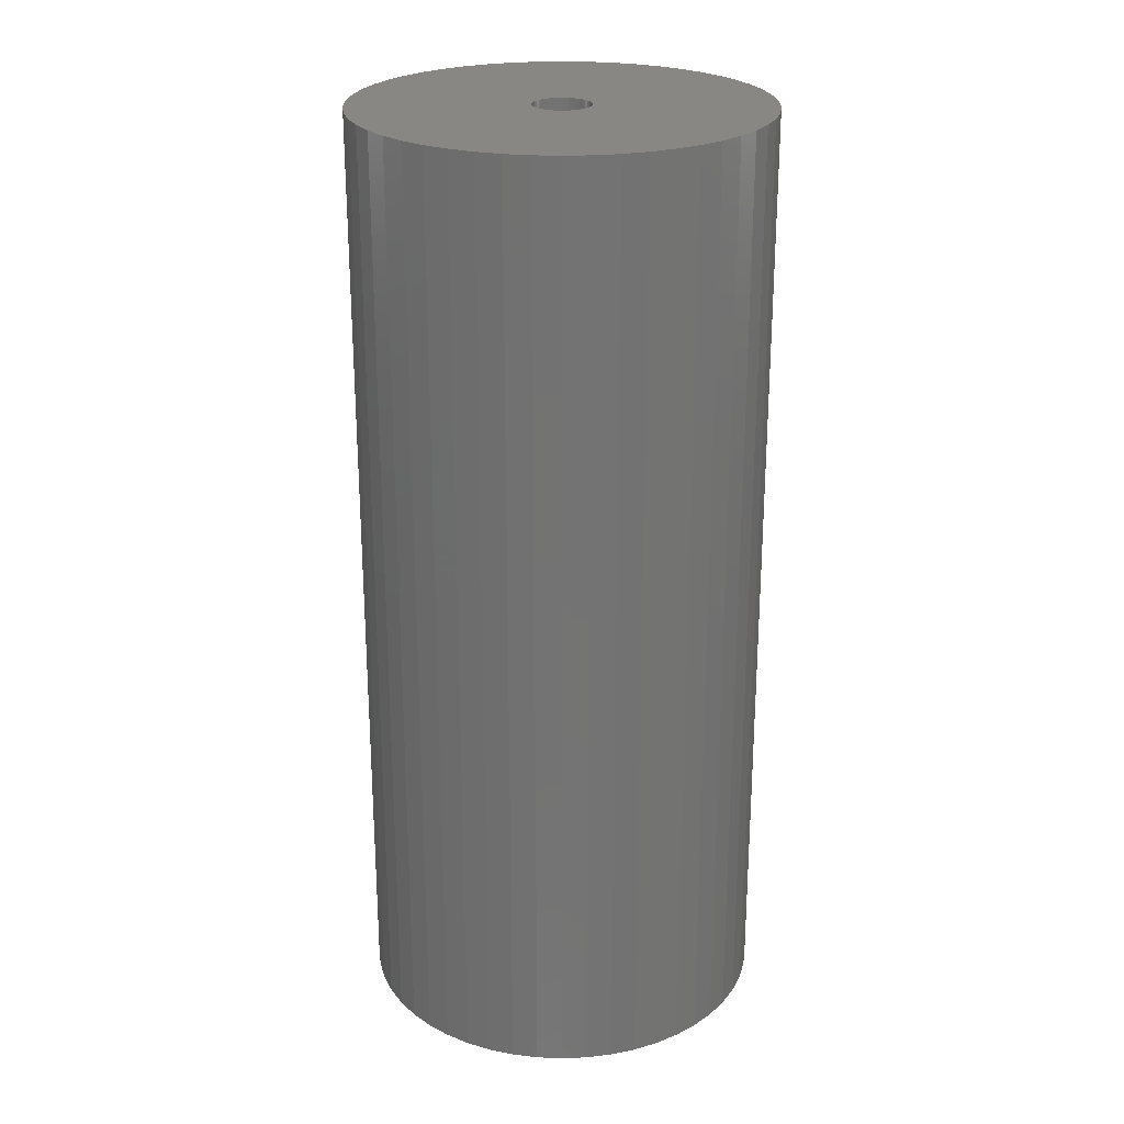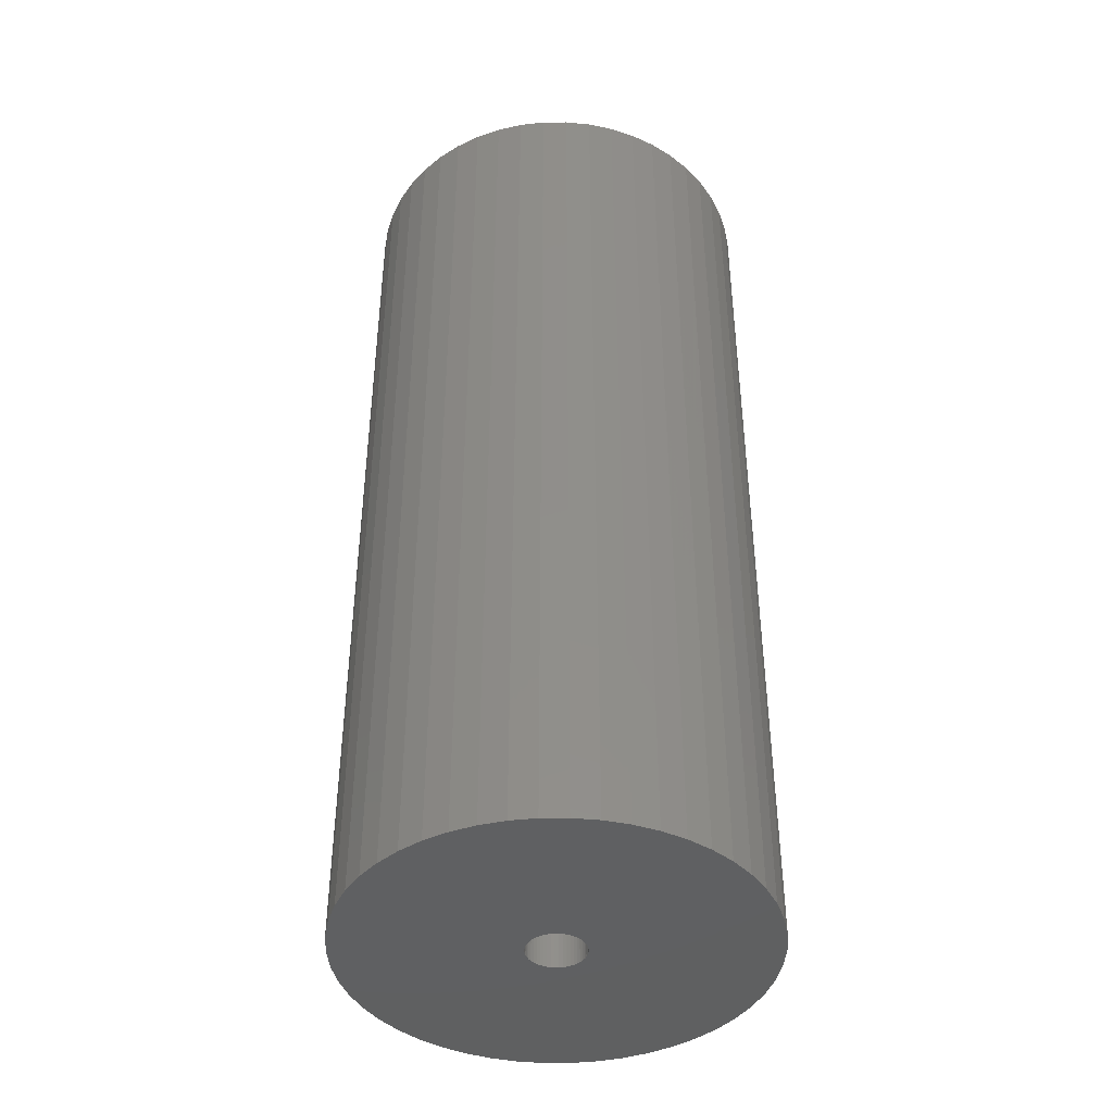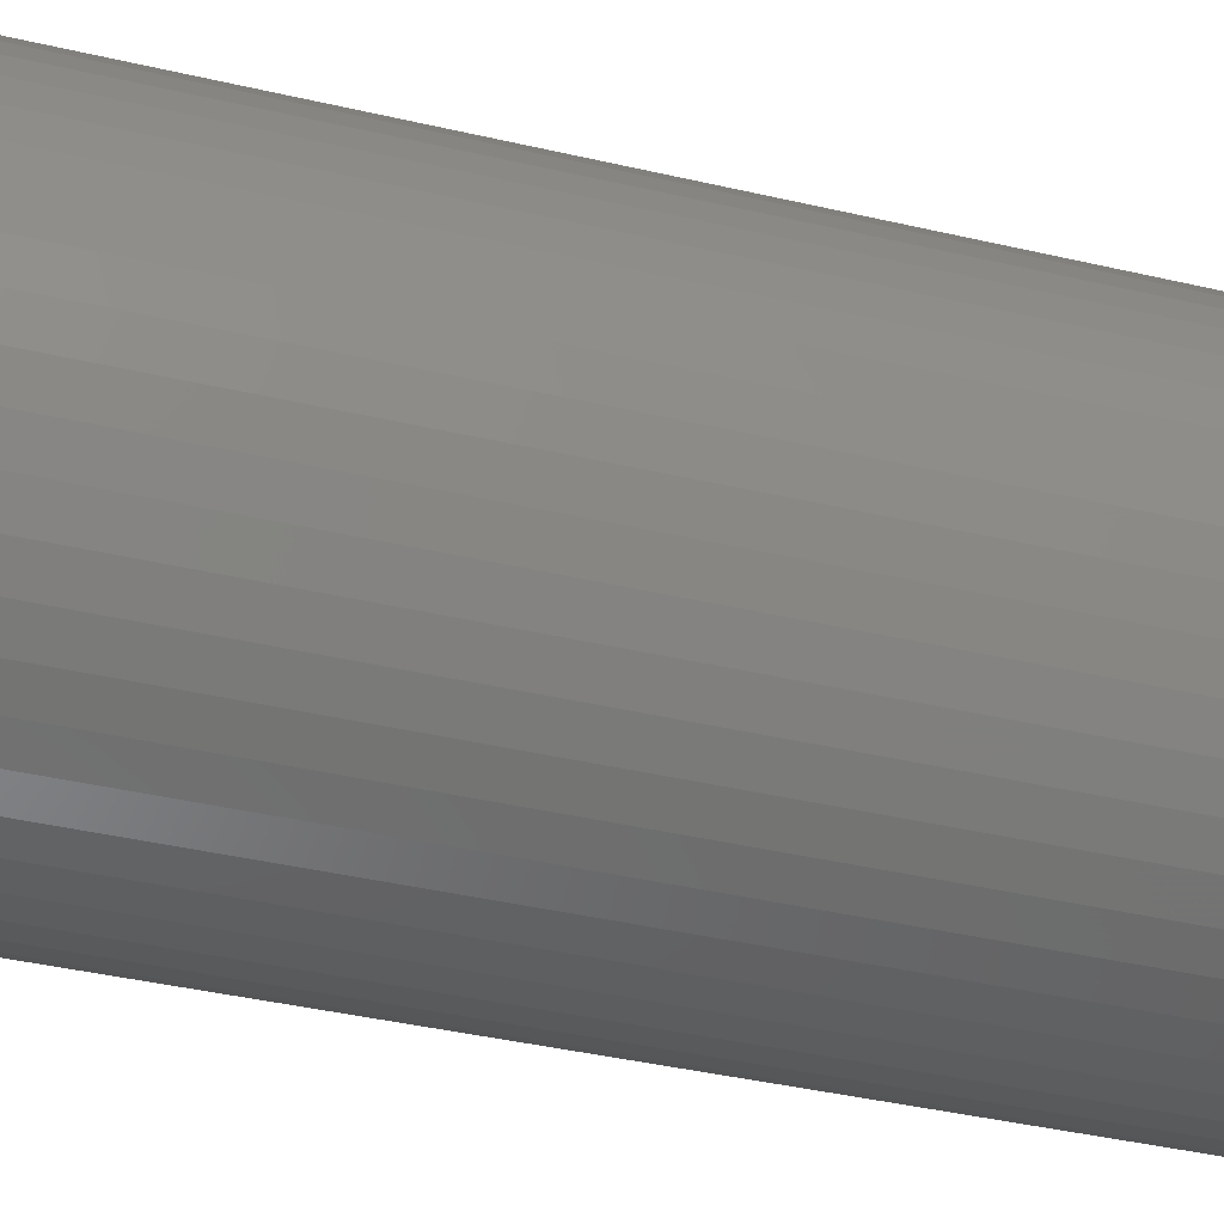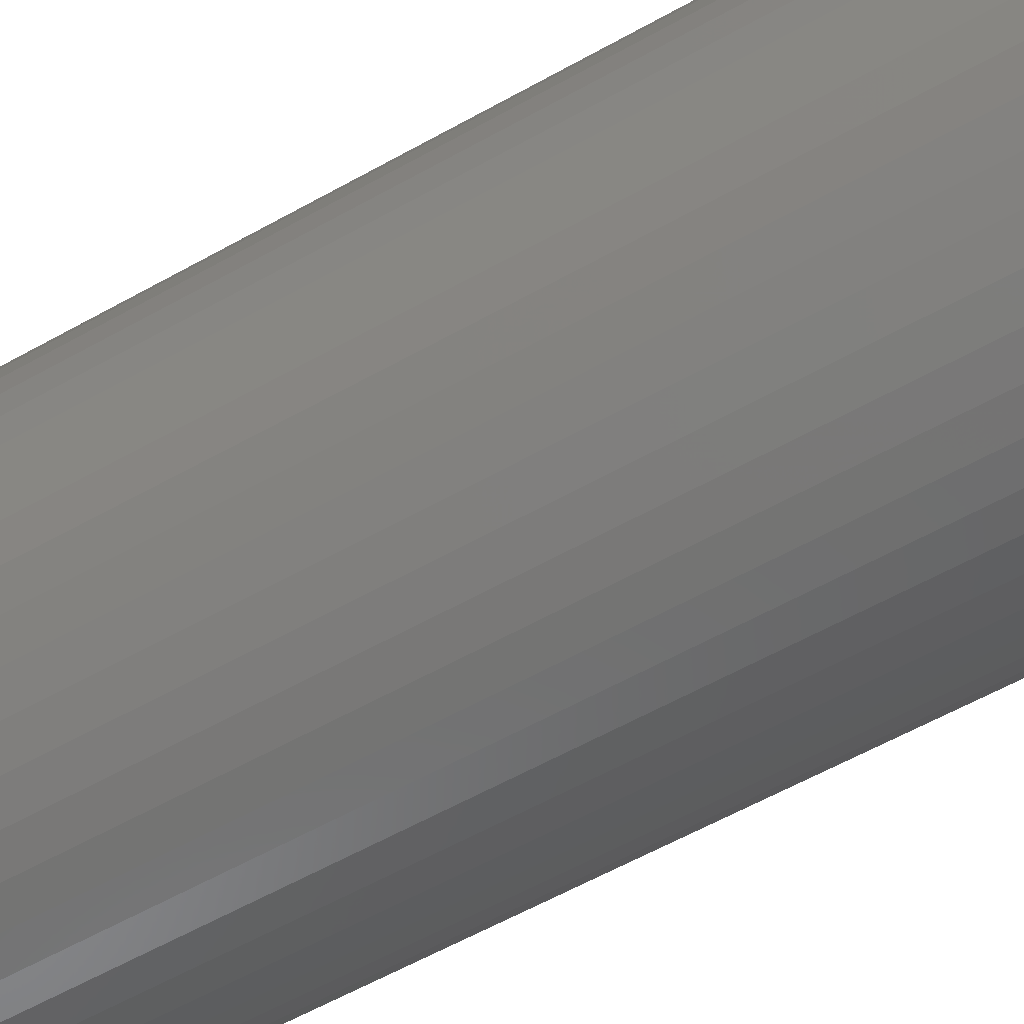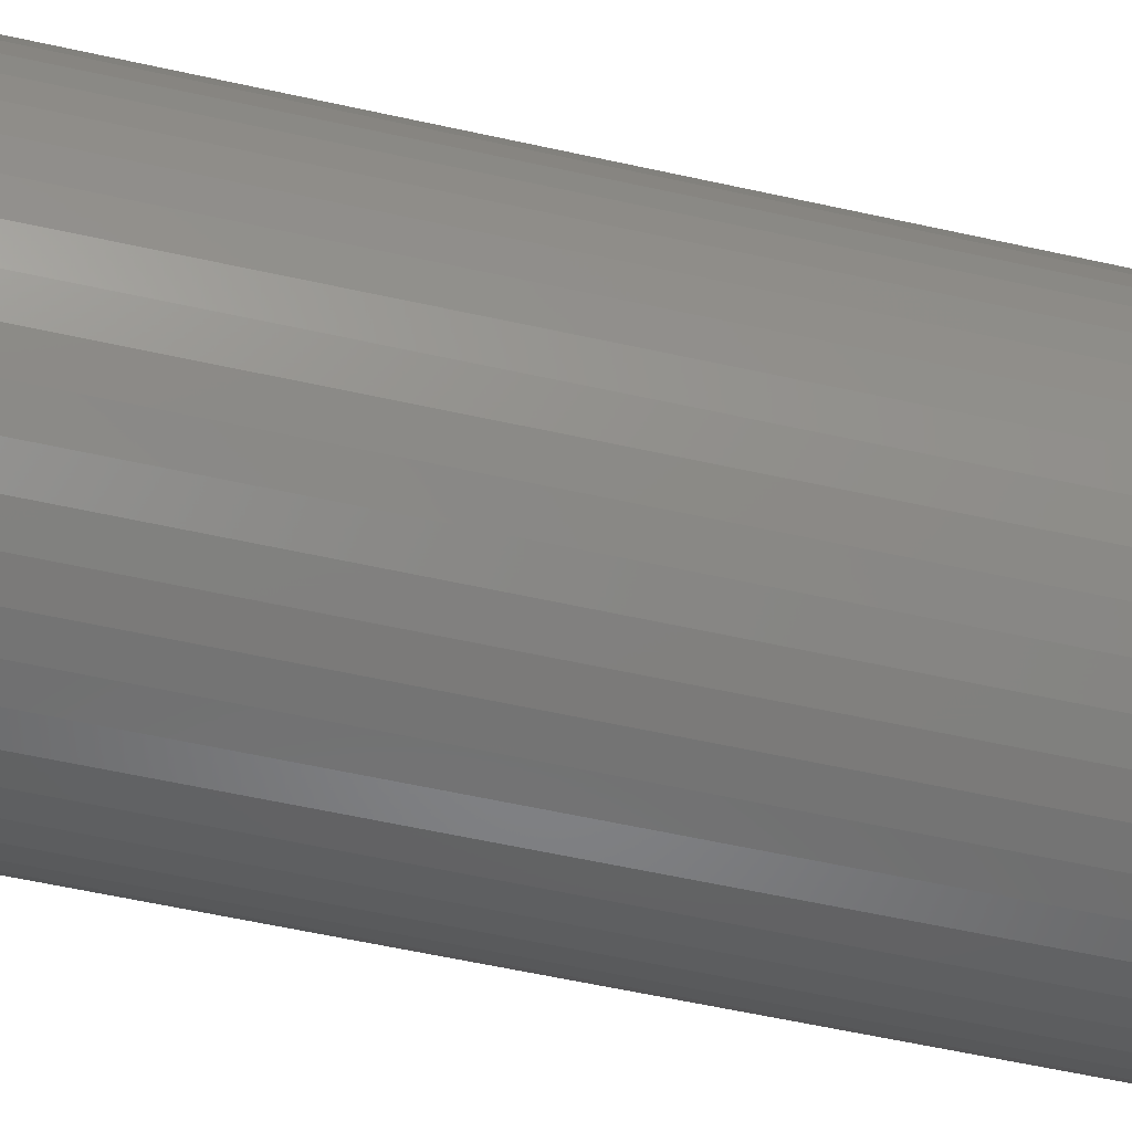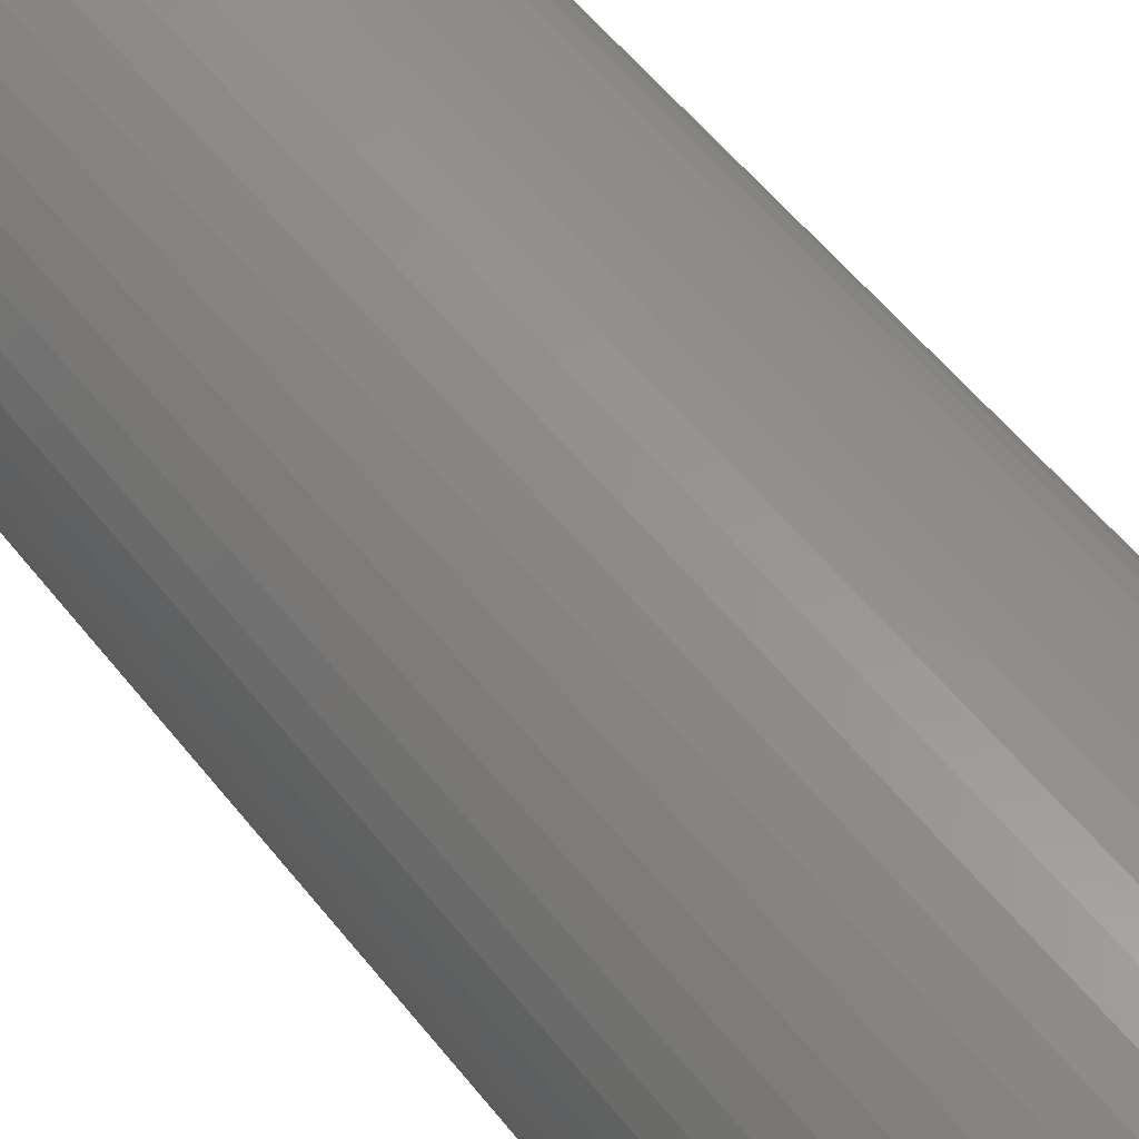
<metadata>
{"format":"stl","ext":"stl","renderer":"f3d","projection":"perspective","resolution":1024,"background":"white","views":[{"elev":24.5,"azim":-147.6,"up":"+Z"},{"elev":-42.1,"azim":-129.1,"up":"+Z"},{"elev":-38.0,"azim":73.2,"up":"+Y"},{"elev":-60.2,"azim":-60.2,"up":"+Y"},{"elev":-59.4,"azim":77.2,"up":"+Y"},{"elev":57.9,"azim":-38.3,"up":"+Y"}]}
</metadata>
<code>
# stl→obj: 200 verts, 400 faces
v 21.5 0 49.5
v 21.33 2.695 -49.5
v 21.33 2.695 49.5
v 21.5 0 -49.5
v -21.5 0 -49.5
v -21.33 2.695 49.5
v -21.33 2.695 -49.5
v -21.5 0 49.5
v 1.35 21.46 -49.5
v -1.35 21.46 49.5
v 1.35 21.46 49.5
v -1.35 21.46 -49.5
v -1.35 -21.46 -49.5
v 1.35 -21.46 49.5
v -1.35 -21.46 49.5
v 1.35 -21.46 -49.5
v 15.67 14.72 -49.5
v 13.7 16.57 49.5
v 15.67 14.72 49.5
v 13.7 16.57 -49.5
v -13.7 16.57 -49.5
v -15.67 14.72 49.5
v -13.7 16.57 49.5
v -15.67 14.72 -49.5
v -6.644 20.45 -49.5
v -9.154 19.45 49.5
v -6.644 20.45 49.5
v -9.154 19.45 -49.5
v 19.99 7.915 49.5
v 18.84 10.36 -49.5
v 18.84 10.36 49.5
v 19.99 7.915 -49.5
v 17.39 12.64 -49.5
v 17.39 12.64 49.5
v 9.154 19.45 -49.5
v 6.644 20.45 49.5
v 9.154 19.45 49.5
v 6.644 20.45 -49.5
v 11.52 18.15 -49.5
v 11.52 18.15 49.5
v -19.99 7.915 -49.5
v -18.84 10.36 49.5
v -18.84 10.36 -49.5
v -19.99 7.915 49.5
v -17.39 12.64 -49.5
v -17.39 12.64 49.5
v -20.82 5.347 -49.5
v -20.82 5.347 49.5
v -4.029 21.12 -49.5
v -4.029 21.12 49.5
v 20.82 5.347 49.5
v 20.82 5.347 -49.5
v 4.029 21.12 49.5
v 4.029 21.12 -49.5
v 3 0 49.5
v 2.976 0.376 49.5
v 21.33 -2.695 49.5
v 2.906 0.7461 49.5
v 2.976 -0.376 49.5
v 2.789 1.104 49.5
v 20.82 -5.347 49.5
v 2.629 1.445 49.5
v 2.906 -0.7461 49.5
v 2.427 1.763 49.5
v 19.99 -7.915 49.5
v 2.187 2.054 49.5
v 2.789 -1.104 49.5
v 1.912 2.312 49.5
v 18.84 -10.36 49.5
v 1.607 2.533 49.5
v 2.629 -1.445 49.5
v 1.277 2.714 49.5
v 17.39 -12.64 49.5
v 0.9271 2.853 49.5
v 2.427 -1.763 49.5
v 15.67 -14.72 49.5
v 0.5621 2.947 49.5
v 0.1884 2.994 49.5
v -0.1884 2.994 49.5
v -0.5621 2.947 49.5
v -0.9271 2.853 49.5
v -1.277 2.714 49.5
v -1.607 2.533 49.5
v -11.52 18.15 49.5
v -1.912 2.312 49.5
v -2.187 2.054 49.5
v -2.427 1.763 49.5
v 2.187 -2.054 49.5
v 13.7 -16.57 49.5
v 1.912 -2.312 49.5
v 11.52 -18.15 49.5
v 1.607 -2.533 49.5
v 9.154 -19.45 49.5
v 1.277 -2.714 49.5
v 6.644 -20.45 49.5
v 0.9271 -2.853 49.5
v 4.029 -21.12 49.5
v 0.5621 -2.947 49.5
v 0.1884 -2.994 49.5
v -0.1884 -2.994 49.5
v -0.5621 -2.947 49.5
v -4.029 -21.12 49.5
v -0.9271 -2.853 49.5
v -6.644 -20.45 49.5
v -1.277 -2.714 49.5
v -9.154 -19.45 49.5
v -1.607 -2.533 49.5
v -11.52 -18.15 49.5
v -1.912 -2.312 49.5
v -13.7 -16.57 49.5
v -2.187 -2.054 49.5
v -15.67 -14.72 49.5
v -2.427 -1.763 49.5
v -17.39 -12.64 49.5
v -2.629 -1.445 49.5
v -18.84 -10.36 49.5
v -2.789 -1.104 49.5
v -19.99 -7.915 49.5
v -2.906 -0.7461 49.5
v -20.82 -5.347 49.5
v -2.976 -0.376 49.5
v -21.33 -2.695 49.5
v -3 0 49.5
v -2.629 1.445 49.5
v -2.789 1.104 49.5
v -2.906 0.7461 49.5
v -2.976 0.376 49.5
v -11.52 18.15 -49.5
v 21.33 -2.695 -49.5
v 17.39 -12.64 -49.5
v 15.67 -14.72 -49.5
v 20.82 -5.347 -49.5
v 19.99 -7.915 -49.5
v -18.84 -10.36 -49.5
v -19.99 -7.915 -49.5
v 3 0 -49.5
v 2.976 -0.376 -49.5
v 2.906 -0.7461 -49.5
v 2.976 0.376 -49.5
v 2.789 -1.104 -49.5
v 18.84 -10.36 -49.5
v 2.629 -1.445 -49.5
v 2.906 0.7461 -49.5
v 2.427 -1.763 -49.5
v 2.187 -2.054 -49.5
v 13.7 -16.57 -49.5
v 2.789 1.104 -49.5
v 1.912 -2.312 -49.5
v 11.52 -18.15 -49.5
v 1.607 -2.533 -49.5
v 9.154 -19.45 -49.5
v 2.629 1.445 -49.5
v 1.277 -2.714 -49.5
v 6.644 -20.45 -49.5
v 0.9271 -2.853 -49.5
v 4.029 -21.12 -49.5
v 2.427 1.763 -49.5
v 0.5621 -2.947 -49.5
v 0.1884 -2.994 -49.5
v -0.1884 -2.994 -49.5
v -0.5621 -2.947 -49.5
v -4.029 -21.12 -49.5
v -0.9271 -2.853 -49.5
v -6.644 -20.45 -49.5
v -1.277 -2.714 -49.5
v -9.154 -19.45 -49.5
v -1.607 -2.533 -49.5
v -11.52 -18.15 -49.5
v -1.912 -2.312 -49.5
v -13.7 -16.57 -49.5
v -2.187 -2.054 -49.5
v -15.67 -14.72 -49.5
v -2.427 -1.763 -49.5
v 2.187 2.054 -49.5
v 1.912 2.312 -49.5
v 1.607 2.533 -49.5
v 1.277 2.714 -49.5
v 0.9271 2.853 -49.5
v 0.5621 2.947 -49.5
v 0.1884 2.994 -49.5
v -0.1884 2.994 -49.5
v -0.5621 2.947 -49.5
v -0.9271 2.853 -49.5
v -1.277 2.714 -49.5
v -1.607 2.533 -49.5
v -1.912 2.312 -49.5
v -2.187 2.054 -49.5
v -2.427 1.763 -49.5
v -2.629 1.445 -49.5
v -2.789 1.104 -49.5
v -2.906 0.7461 -49.5
v -2.976 0.376 -49.5
v -3 0 -49.5
v -17.39 -12.64 -49.5
v -2.629 -1.445 -49.5
v -2.789 -1.104 -49.5
v -2.906 -0.7461 -49.5
v -20.82 -5.347 -49.5
v -2.976 -0.376 -49.5
v -21.33 -2.695 -49.5
f 1 2 3
f 2 1 4
f 5 6 7
f 6 5 8
f 9 10 11
f 10 9 12
f 13 14 15
f 14 13 16
f 17 18 19
f 18 17 20
f 21 22 23
f 22 21 24
f 25 26 27
f 26 25 28
f 29 30 31
f 30 29 32
f 31 33 34
f 33 31 30
f 35 36 37
f 36 35 38
f 39 37 40
f 37 39 35
f 41 42 43
f 42 41 44
f 45 22 24
f 22 45 46
f 47 44 41
f 44 47 48
f 49 27 50
f 27 49 25
f 51 32 29
f 32 51 52
f 3 52 51
f 52 3 2
f 34 17 19
f 17 34 33
f 38 53 36
f 53 38 54
f 54 11 53
f 11 54 9
f 20 40 18
f 40 20 39
f 43 46 45
f 46 43 42
f 7 48 47
f 48 7 6
f 55 1 3
f 56 3 51
f 1 55 57
f 58 51 29
f 59 57 55
f 60 29 31
f 57 59 61
f 62 31 34
f 63 61 59
f 64 34 19
f 61 63 65
f 66 19 18
f 67 65 63
f 68 18 40
f 65 67 69
f 70 40 37
f 71 69 67
f 72 37 36
f 69 71 73
f 74 36 53
f 75 73 71
f 73 75 76
f 3 56 55
f 51 58 56
f 29 60 58
f 31 62 60
f 34 64 62
f 19 66 64
f 18 68 66
f 40 70 68
f 77 53 11
f 37 72 70
f 36 74 72
f 53 77 74
f 11 78 77
f 11 79 78
f 10 79 11
f 79 10 80
f 50 80 10
f 80 50 81
f 27 81 50
f 81 27 82
f 26 82 27
f 82 26 83
f 84 83 26
f 83 84 85
f 23 85 84
f 85 23 86
f 86 22 87
f 22 86 23
f 88 76 75
f 76 88 89
f 90 89 88
f 89 90 91
f 92 91 90
f 91 92 93
f 94 93 92
f 93 94 95
f 96 95 94
f 95 96 97
f 98 97 96
f 97 98 14
f 99 14 98
f 100 14 99
f 15 100 101
f 102 101 103
f 104 103 105
f 100 15 14
f 106 105 107
f 108 107 109
f 110 109 111
f 112 111 113
f 114 113 115
f 116 115 117
f 118 117 119
f 120 119 121
f 101 102 15
f 122 121 123
f 46 87 22
f 87 46 124
f 103 104 102
f 42 124 46
f 105 106 104
f 124 42 125
f 107 108 106
f 44 125 42
f 109 110 108
f 125 44 126
f 111 112 110
f 48 126 44
f 113 114 112
f 126 48 127
f 115 116 114
f 6 127 48
f 117 118 116
f 127 6 123
f 119 120 118
f 8 123 6
f 121 122 120
f 123 8 122
f 28 84 26
f 84 28 128
f 128 23 84
f 23 128 21
f 12 50 10
f 50 12 49
f 57 4 1
f 4 57 129
f 76 130 73
f 130 76 131
f 65 132 61
f 132 65 133
f 61 129 57
f 129 61 132
f 134 118 135
f 118 134 116
f 136 4 129
f 137 129 132
f 4 136 2
f 138 132 133
f 139 2 136
f 140 133 141
f 2 139 52
f 142 141 130
f 143 52 139
f 144 130 131
f 52 143 32
f 145 131 146
f 147 32 143
f 148 146 149
f 32 147 30
f 150 149 151
f 152 30 147
f 153 151 154
f 30 152 33
f 155 154 156
f 157 33 152
f 33 157 17
f 129 137 136
f 132 138 137
f 133 140 138
f 141 142 140
f 130 144 142
f 131 145 144
f 146 148 145
f 149 150 148
f 158 156 16
f 151 153 150
f 154 155 153
f 156 158 155
f 16 159 158
f 16 160 159
f 13 160 16
f 160 13 161
f 162 161 13
f 161 162 163
f 164 163 162
f 163 164 165
f 166 165 164
f 165 166 167
f 168 167 166
f 167 168 169
f 170 169 168
f 169 170 171
f 171 172 173
f 172 171 170
f 174 17 157
f 17 174 20
f 175 20 174
f 20 175 39
f 176 39 175
f 39 176 35
f 177 35 176
f 35 177 38
f 178 38 177
f 38 178 54
f 179 54 178
f 54 179 9
f 180 9 179
f 181 9 180
f 12 181 182
f 49 182 183
f 25 183 184
f 181 12 9
f 28 184 185
f 128 185 186
f 21 186 187
f 24 187 188
f 45 188 189
f 43 189 190
f 41 190 191
f 47 191 192
f 182 49 12
f 7 192 193
f 194 173 172
f 173 194 195
f 183 25 49
f 134 195 194
f 184 28 25
f 195 134 196
f 185 128 28
f 135 196 134
f 186 21 128
f 196 135 197
f 187 24 21
f 198 197 135
f 188 45 24
f 197 198 199
f 189 43 45
f 200 199 198
f 190 41 43
f 199 200 193
f 191 47 41
f 5 193 200
f 192 7 47
f 193 5 7
f 151 91 93
f 91 151 149
f 146 76 89
f 76 146 131
f 73 141 69
f 141 73 130
f 135 120 198
f 120 135 118
f 154 93 95
f 93 154 151
f 156 95 97
f 95 156 154
f 16 97 14
f 97 16 156
f 69 133 65
f 133 69 141
f 162 15 102
f 15 162 13
f 166 104 106
f 104 166 164
f 164 102 104
f 102 164 162
f 172 114 194
f 114 172 112
f 172 110 112
f 110 172 170
f 198 122 200
f 122 198 120
f 200 8 5
f 8 200 122
f 149 89 91
f 89 149 146
f 194 116 134
f 116 194 114
f 168 106 108
f 106 168 166
f 170 108 110
f 108 170 168
f 126 190 125
f 190 126 191
f 152 64 157
f 64 152 62
f 178 72 74
f 72 178 177
f 184 81 82
f 81 184 183
f 125 189 124
f 189 125 190
f 138 59 137
f 59 138 63
f 175 66 68
f 66 175 174
f 176 68 70
f 68 176 175
f 87 187 86
f 187 87 188
f 183 80 81
f 80 183 182
f 187 85 86
f 85 187 186
f 136 56 139
f 56 136 55
f 157 66 174
f 66 157 64
f 181 78 79
f 78 181 180
f 179 74 77
f 74 179 178
f 177 70 72
f 70 177 176
f 123 192 127
f 192 123 193
f 124 188 87
f 188 124 189
f 182 79 80
f 79 182 181
f 186 83 85
f 83 186 185
f 185 82 83
f 82 185 184
f 137 55 136
f 55 137 59
f 113 195 115
f 195 113 173
f 158 99 98
f 99 158 159
f 147 62 152
f 62 147 60
f 143 60 147
f 60 143 58
f 139 58 143
f 58 139 56
f 180 77 78
f 77 180 179
f 127 191 126
f 191 127 192
f 142 67 140
f 67 142 71
f 140 63 138
f 63 140 67
f 145 90 88
f 90 145 148
f 145 75 144
f 75 145 88
f 161 103 101
f 103 161 163
f 121 193 123
f 193 121 199
f 119 199 121
f 199 119 197
f 115 196 117
f 196 115 195
f 169 111 109
f 111 169 171
f 153 96 94
f 96 153 155
f 155 98 96
f 98 155 158
f 148 92 90
f 92 148 150
f 150 94 92
f 94 150 153
f 144 71 142
f 71 144 75
f 167 109 107
f 109 167 169
f 163 105 103
f 105 163 165
f 159 100 99
f 100 159 160
f 165 107 105
f 107 165 167
f 160 101 100
f 101 160 161
f 117 197 119
f 197 117 196
f 111 173 113
f 173 111 171

</code>
